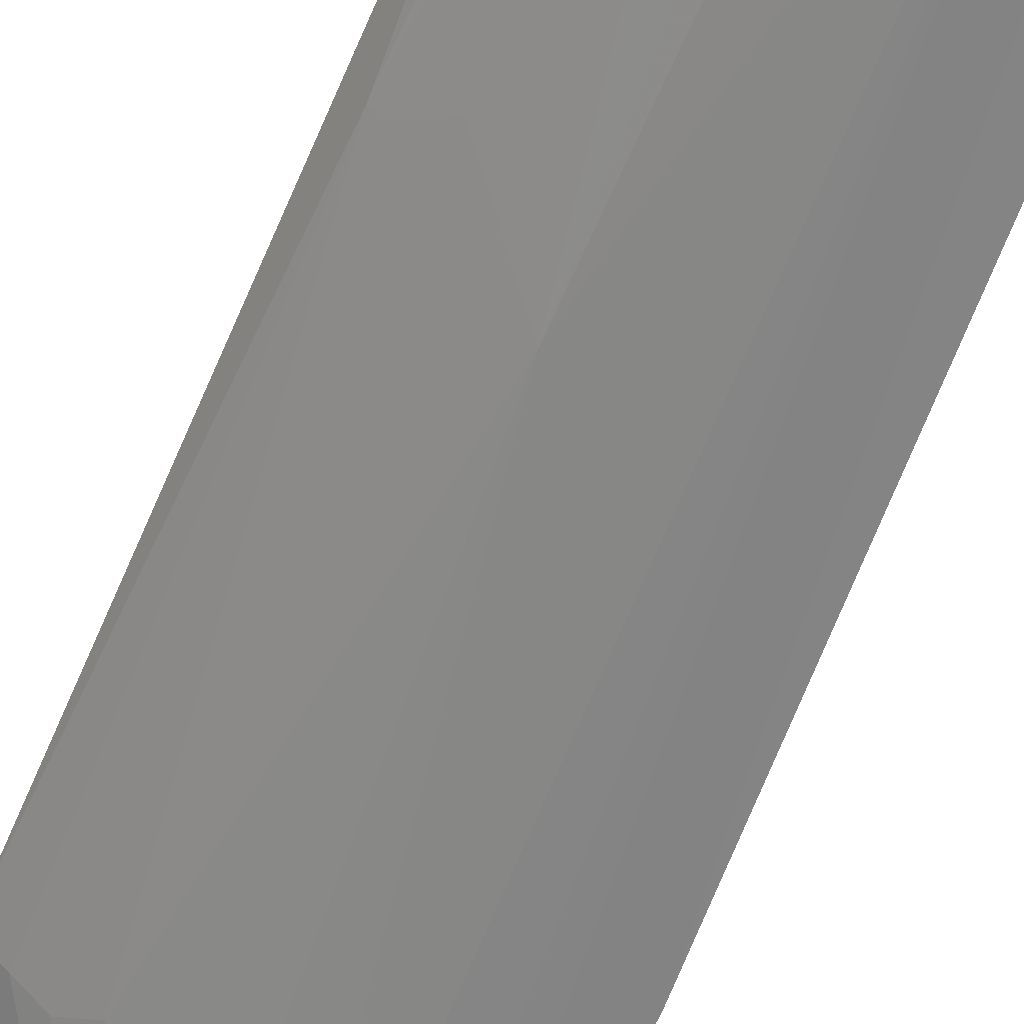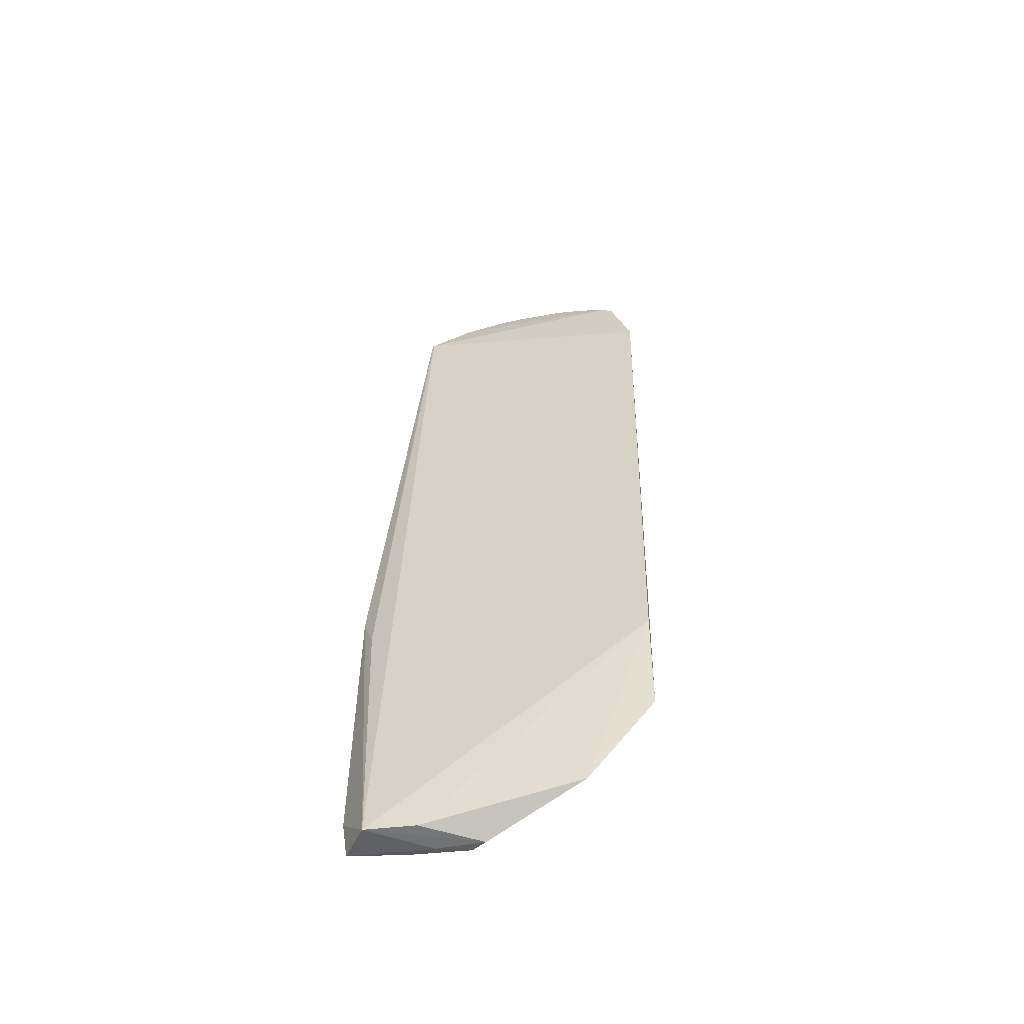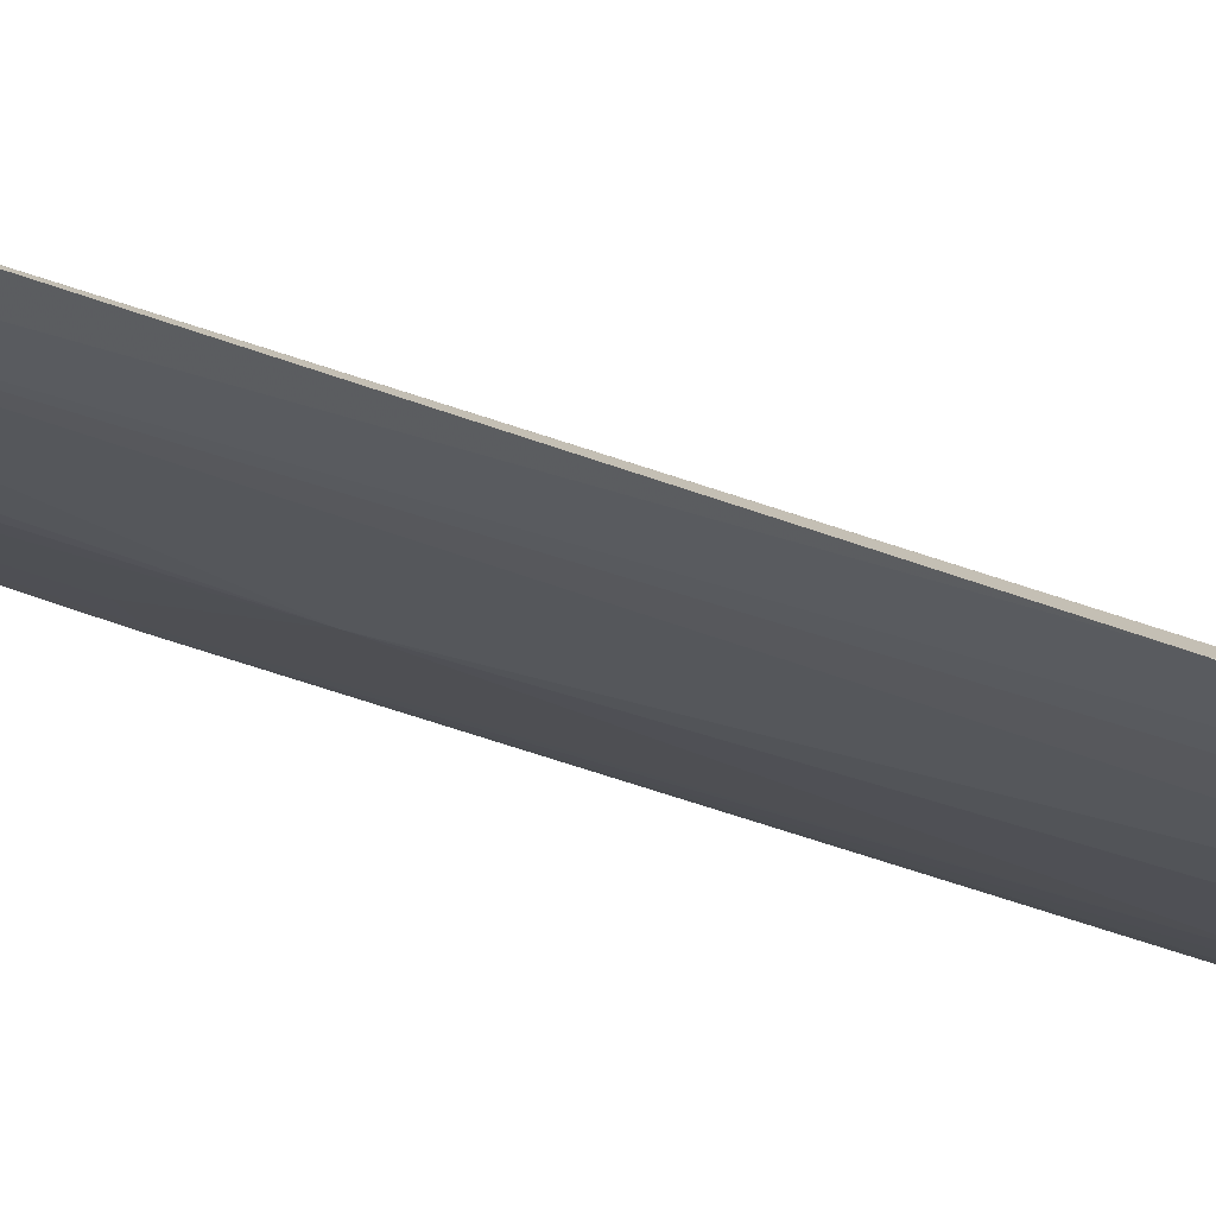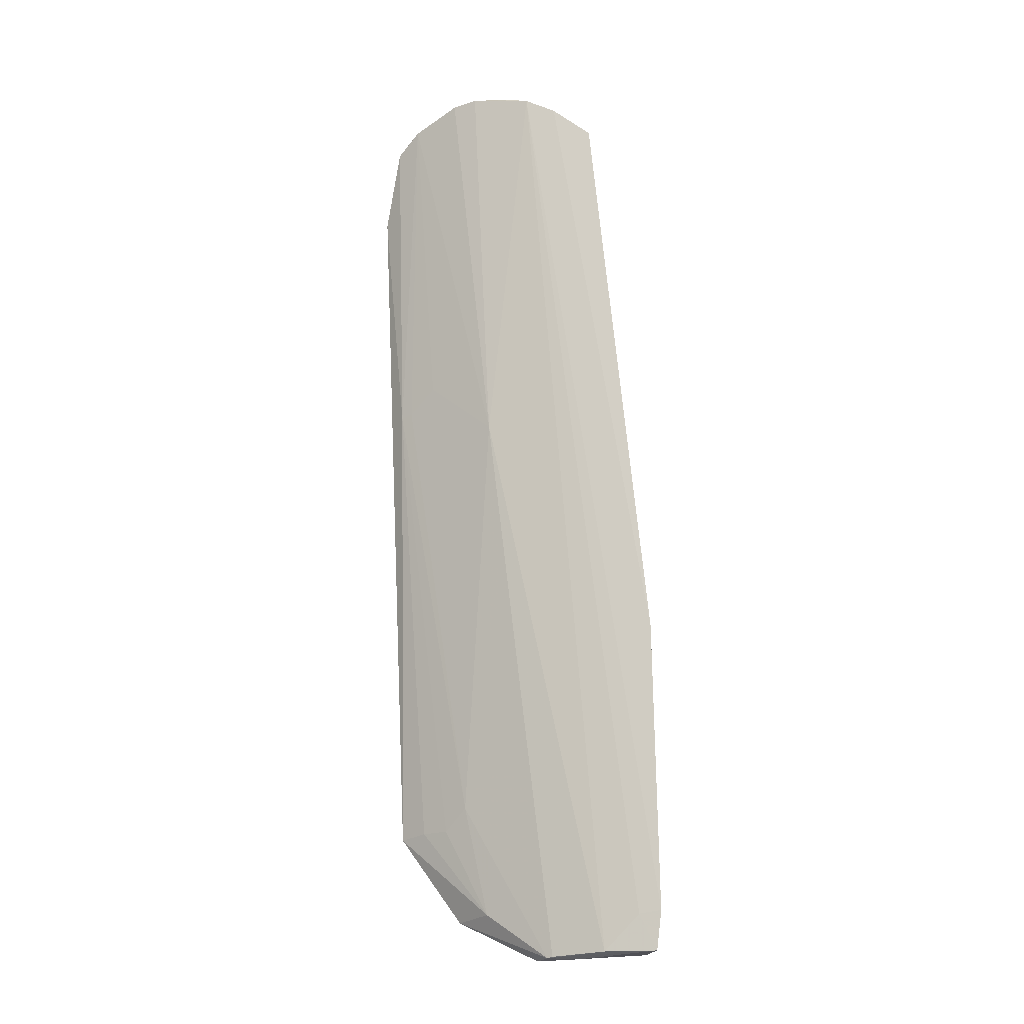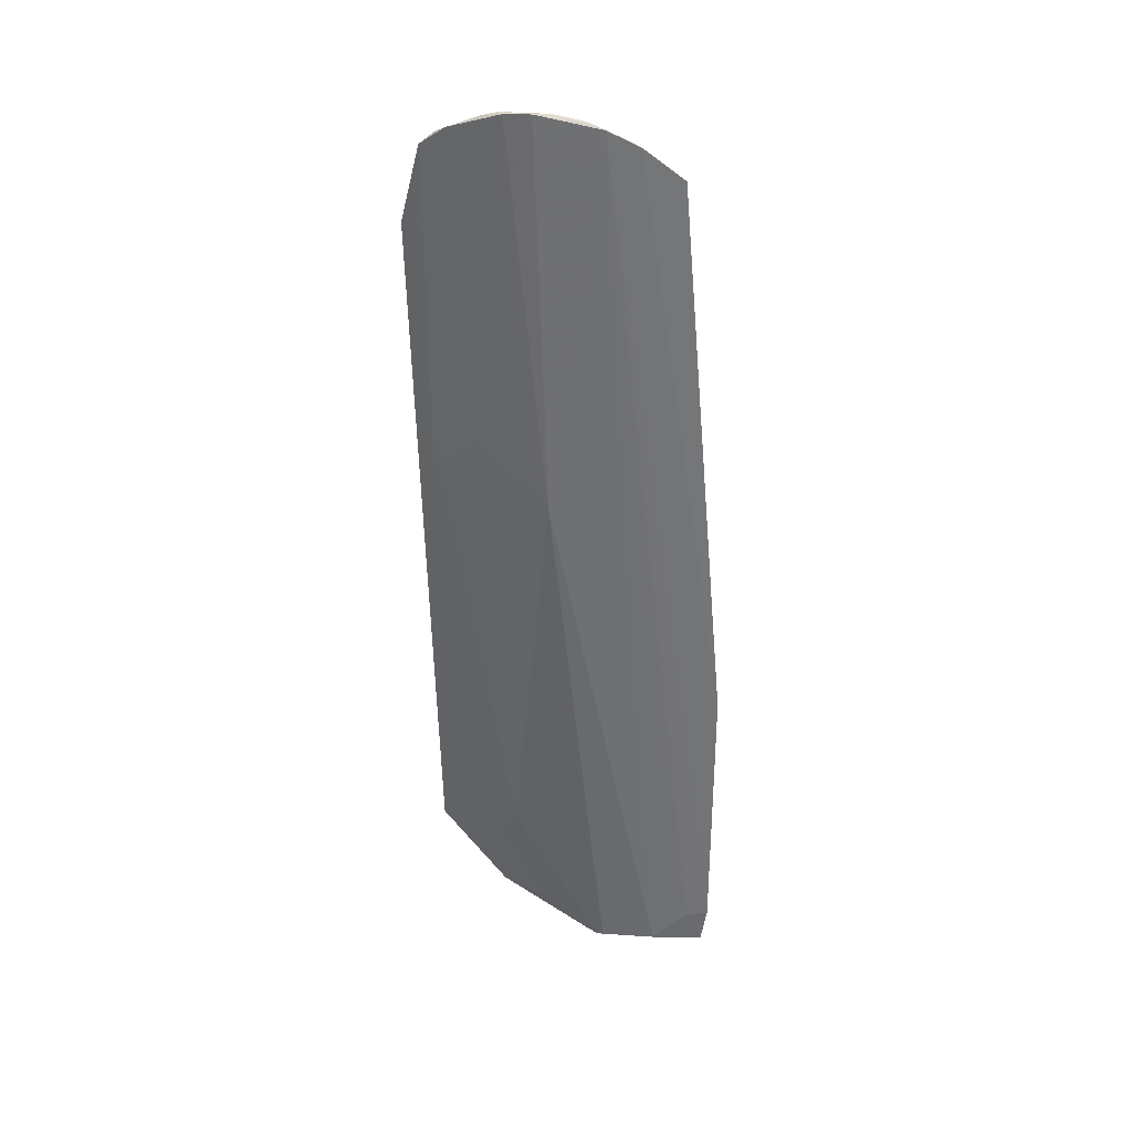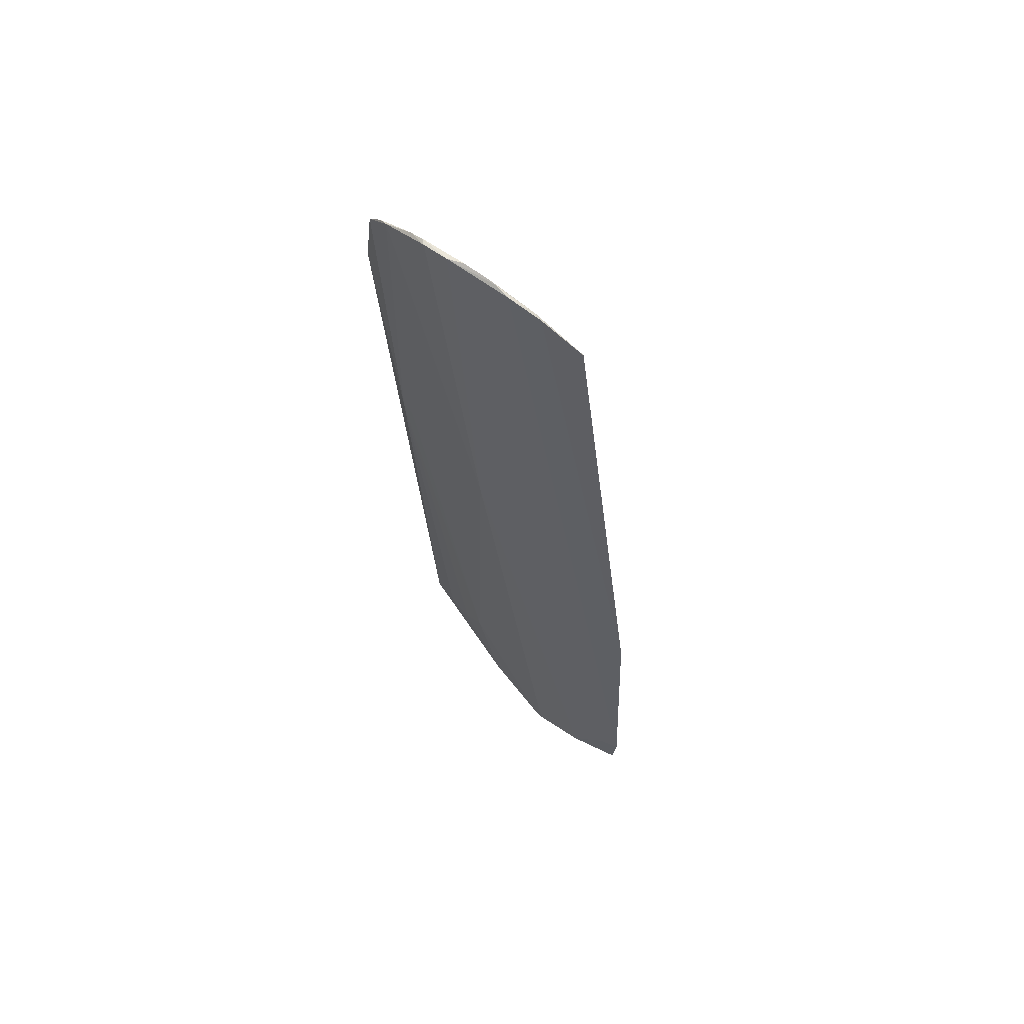
<metadata>
{"format":"obj","ext":"obj","renderer":"f3d","projection":"perspective","resolution":1024,"background":"white","views":[{"elev":-61.4,"azim":-25.1,"up":"+Y"},{"elev":-50.2,"azim":161.6,"up":"+Z"},{"elev":-50.3,"azim":60.3,"up":"+Y"},{"elev":-18.7,"azim":-6.6,"up":"+Z"},{"elev":30.1,"azim":-19.3,"up":"+Z"},{"elev":57.4,"azim":7.5,"up":"+Z"}]}
</metadata>
<code>
v -0.05205 -0.07786 0.1265
v -0.0378 -0.08305 0.1189
v -0.06177 -0.05741 0.03326
v -0.04407 -0.06885 0.001461
v -0.03607 -0.07506 0.002306
v -0.06211 -0.06598 0.08004
v -0.0663 -0.06501 0.1113
v -0.04672 -0.08082 0.125
v -0.03005 -0.07207 0.002139
v -0.0589 -0.06044 0.01931
v -0.05146 -0.07443 0.07528
v -0.06355 -0.06899 0.1221
v -0.02904 -0.07819 0.007383
v -0.04359 -0.08136 0.1234
v -0.03794 -0.08282 0.1187
v -0.02956 -0.0774 0.002305
v -0.04308 -0.07103 0.001717
v -0.05379 -0.06075 0.007128
v -0.06168 -0.05737 0.01881
v -0.05411 -0.07743 0.1266
v -0.05366 -0.06578 0.02214
v -0.06478 -0.06839 0.1216
v -0.03177 -0.07717 0.006976
v -0.02996 -0.08058 0.04487
v -0.04282 -0.08195 0.1229
v -0.04901 -0.0793 0.1259
v -0.0389 -0.07193 0.001556
v -0.04245 -0.07153 0.001861
v -0.03584 -0.06917 0.002017
v -0.05059 -0.06594 0.007736
v -0.06339 -0.06483 0.07984
v -0.0589 -0.07345 0.1258
v -0.06225 -0.07109 0.1241
v -0.03052 -0.07795 0.03974
v -0.0481 -0.07983 0.1256
v -0.05605 -0.06316 0.01931
v -0.05728 -0.07474 0.1264
v -0.05917 -0.06884 0.08295
v -0.05702 -0.07556 0.1263
v -0.06319 -0.06986 0.1233
f 9 3 7
f 11 5 8
f 15 9 7
f 15 7 12
f 15 14 2
f 15 12 14
f 16 9 13
f 17 16 5
f 18 4 17
f 19 7 3
f 19 3 18
f 20 11 8
f 21 11 6
f 22 12 7
f 23 13 8
f 23 8 5
f 23 16 13
f 23 5 16
f 24 8 13
f 24 13 9
f 25 14 8
f 25 2 14
f 25 24 2
f 25 8 24
f 26 1 20
f 26 14 12
f 27 4 9
f 27 9 16
f 27 17 4
f 27 16 17
f 28 17 5
f 28 5 11
f 28 21 17
f 28 11 21
f 29 9 4
f 29 4 18
f 29 18 3
f 29 3 9
f 30 19 18
f 30 18 17
f 30 10 19
f 30 17 21
f 31 19 10
f 31 7 19
f 31 22 7
f 31 21 6
f 32 26 12
f 32 1 26
f 33 31 6
f 33 22 31
f 34 15 2
f 34 2 24
f 34 24 9
f 34 9 15
f 35 8 14
f 35 14 26
f 35 26 20
f 35 20 8
f 36 30 21
f 36 10 30
f 36 31 10
f 36 21 31
f 37 20 1
f 37 1 32
f 38 33 6
f 38 6 11
f 38 11 33
f 39 33 11
f 39 11 20
f 39 20 37
f 39 37 32
f 39 32 33
f 40 33 32
f 40 32 12
f 40 12 22
f 40 22 33

</code>
